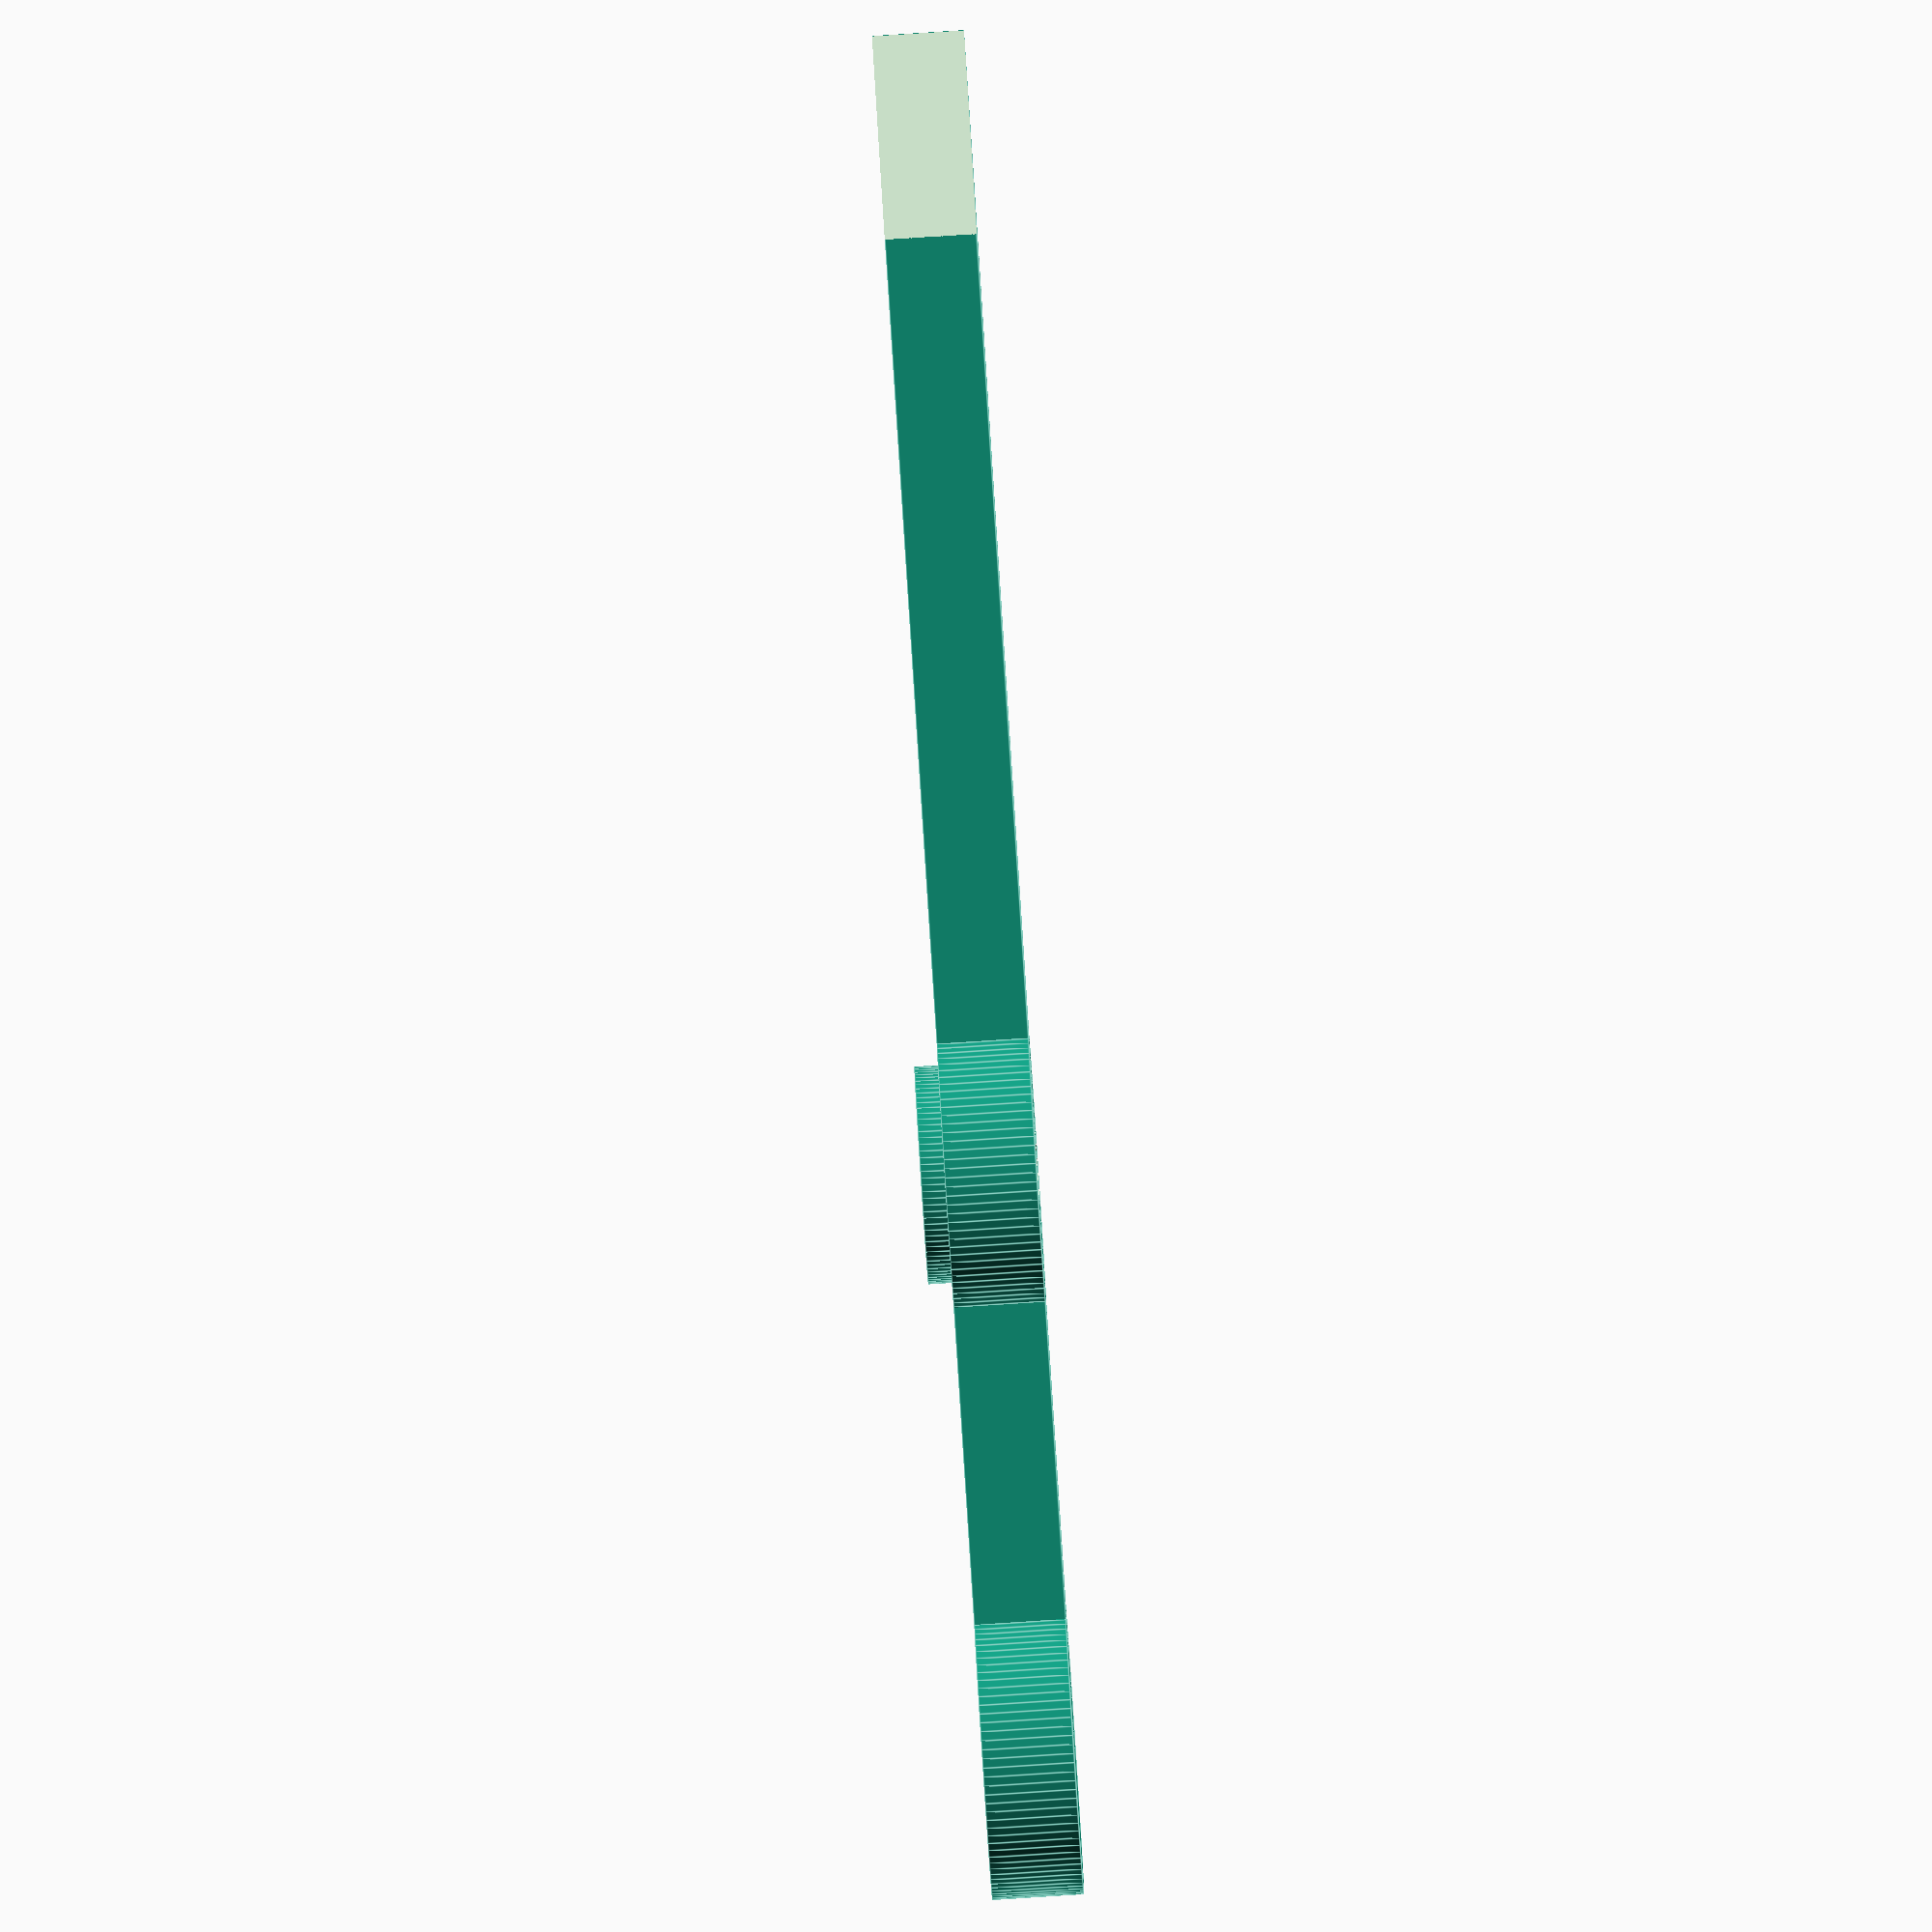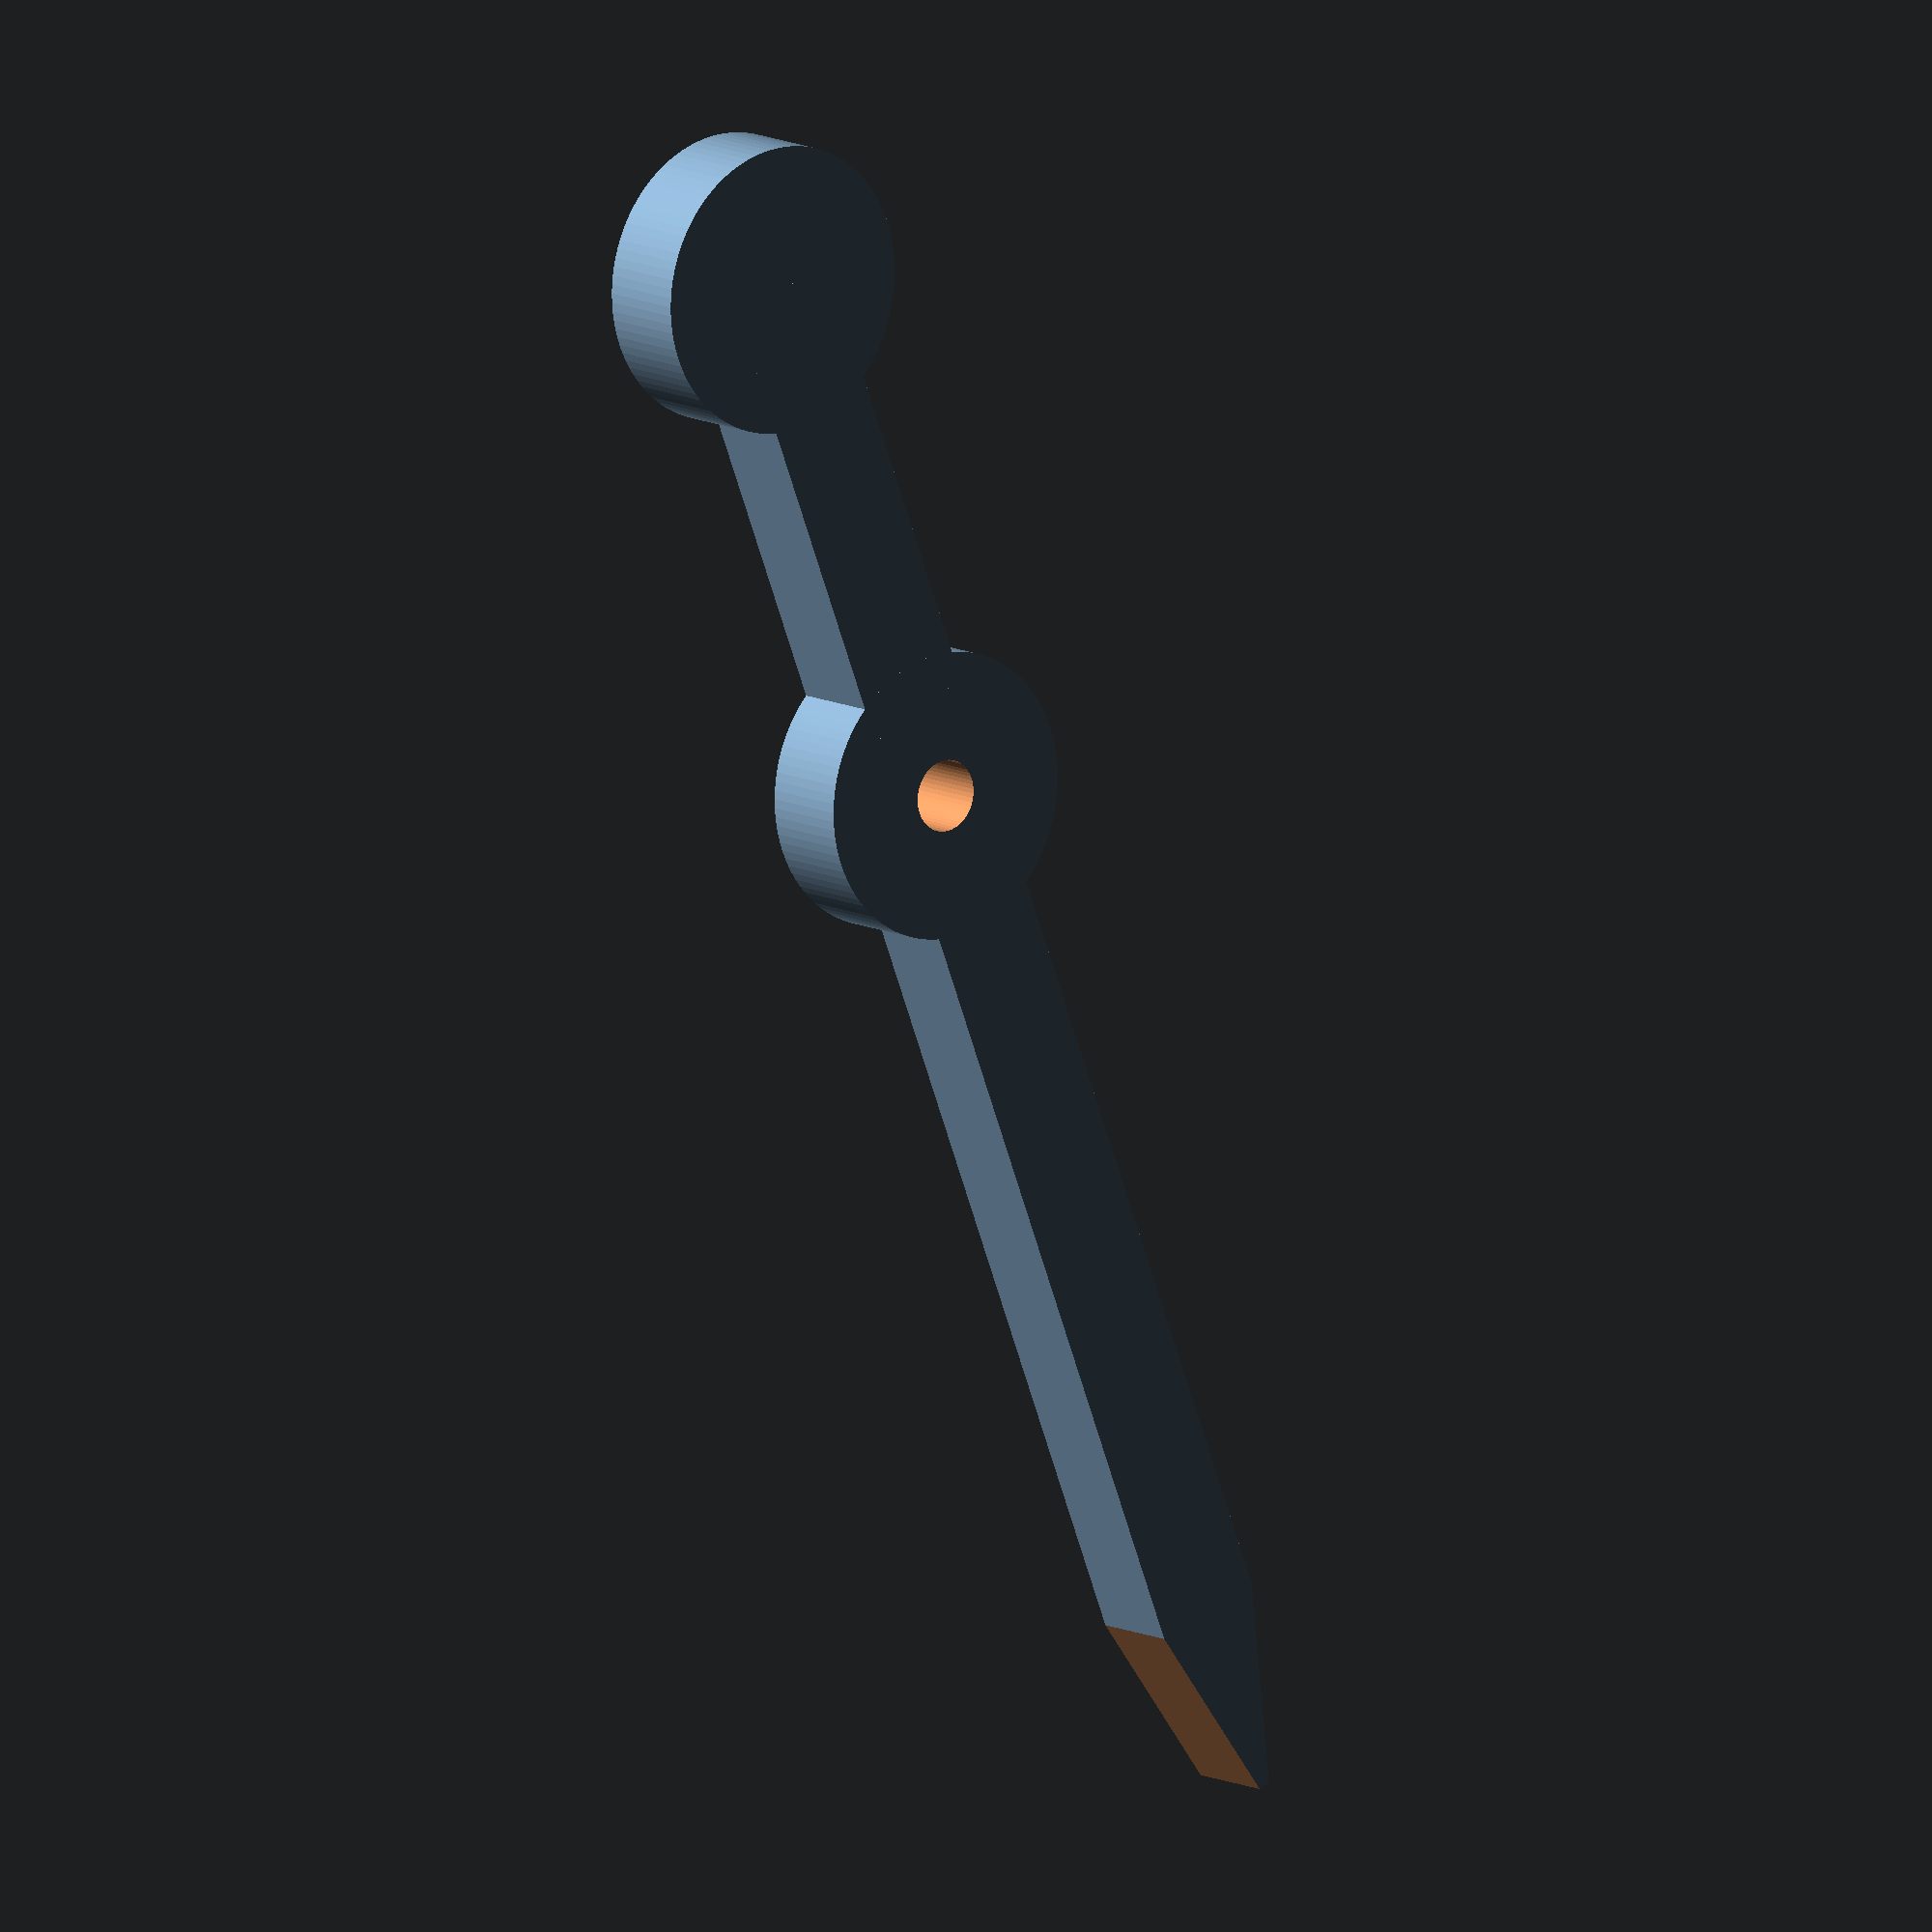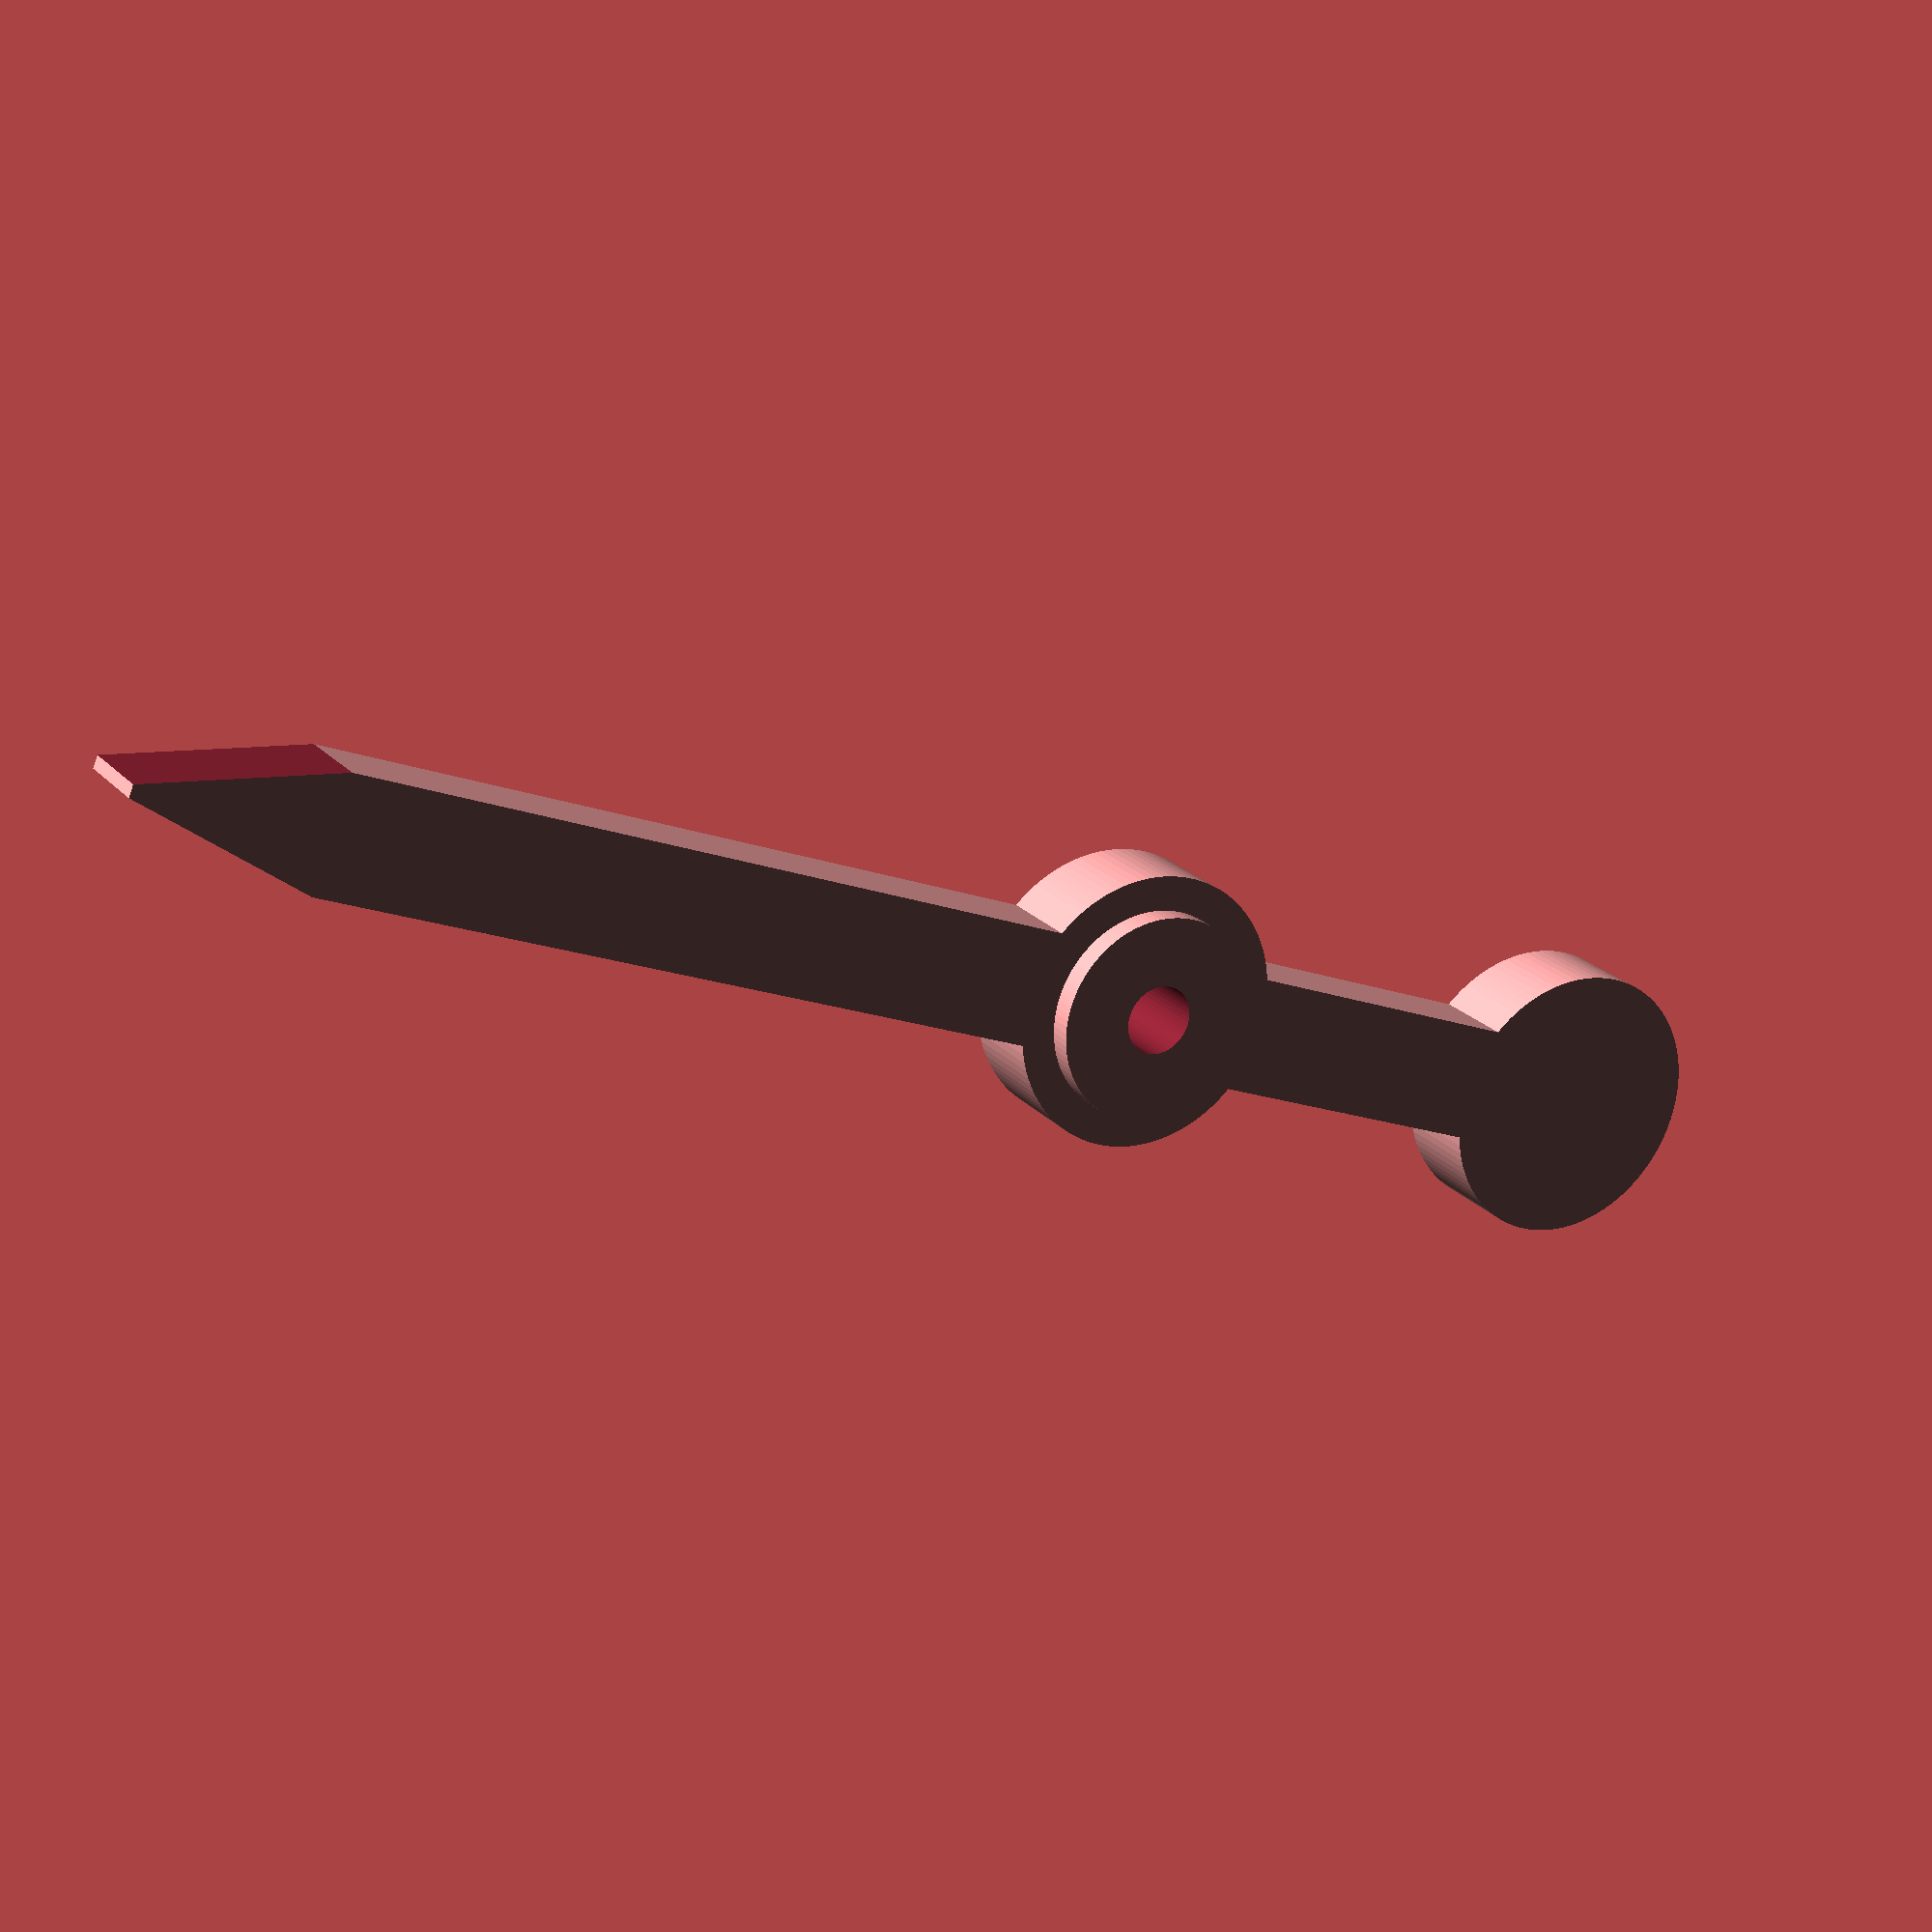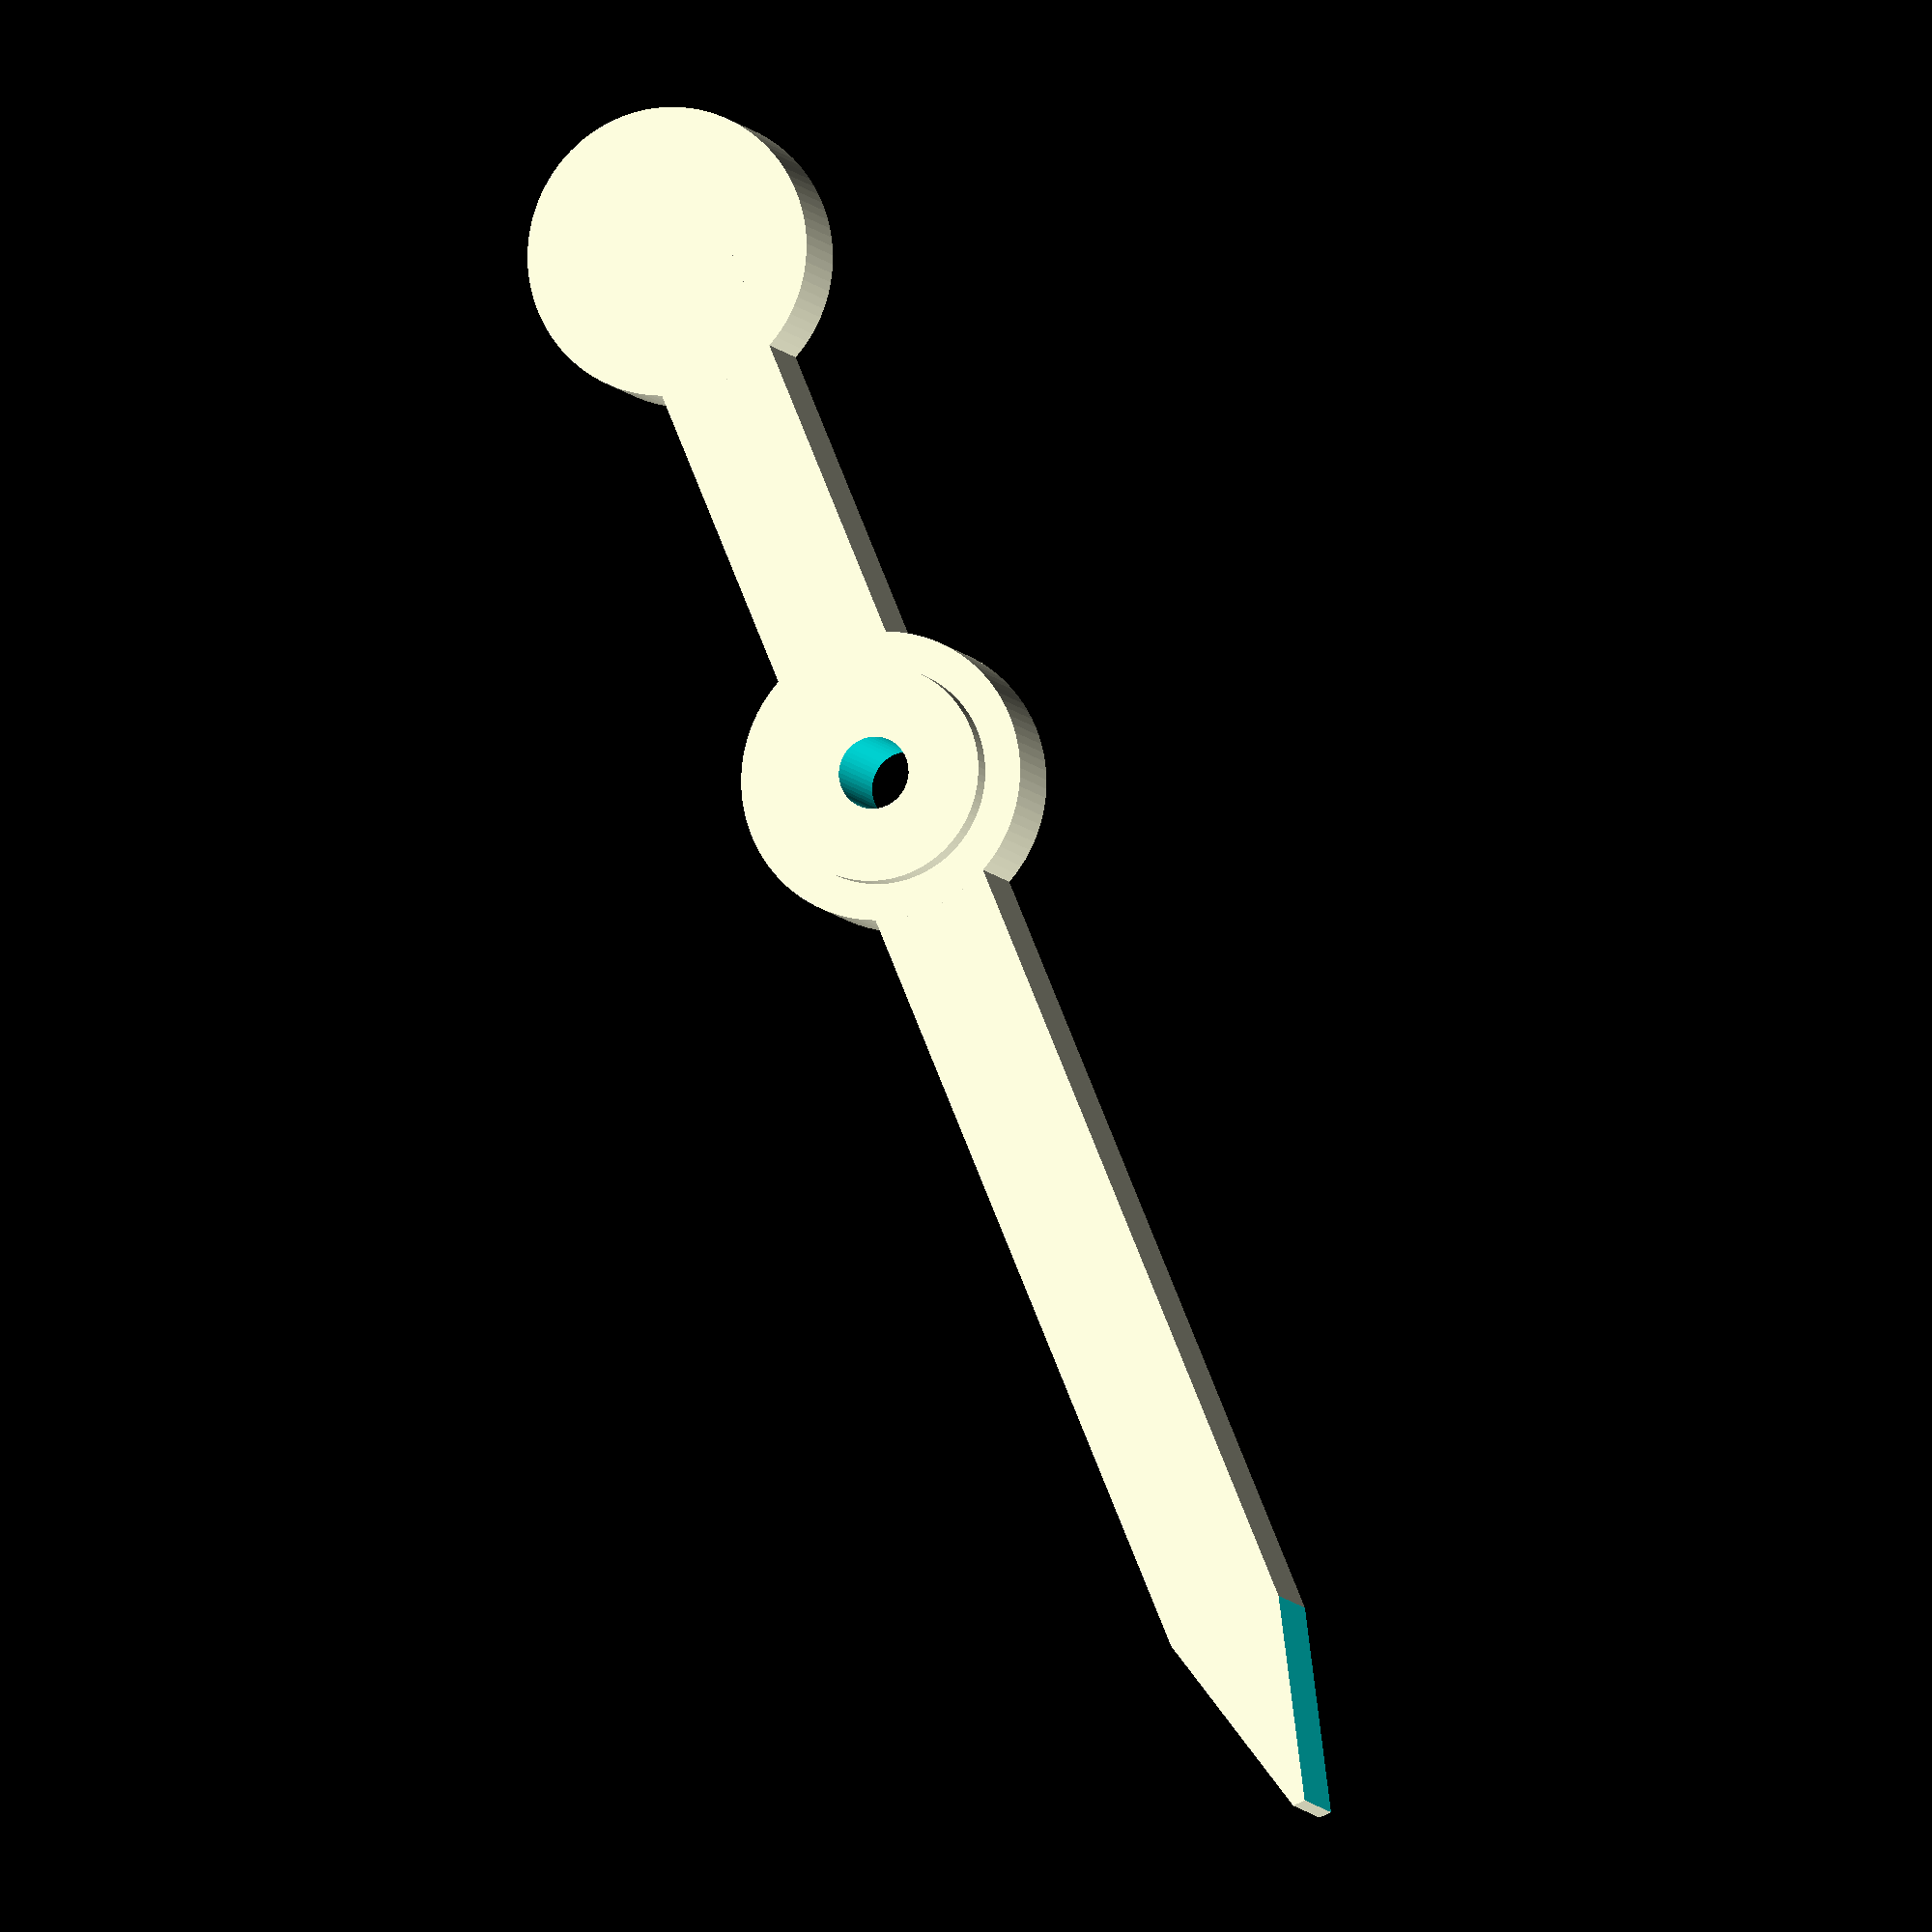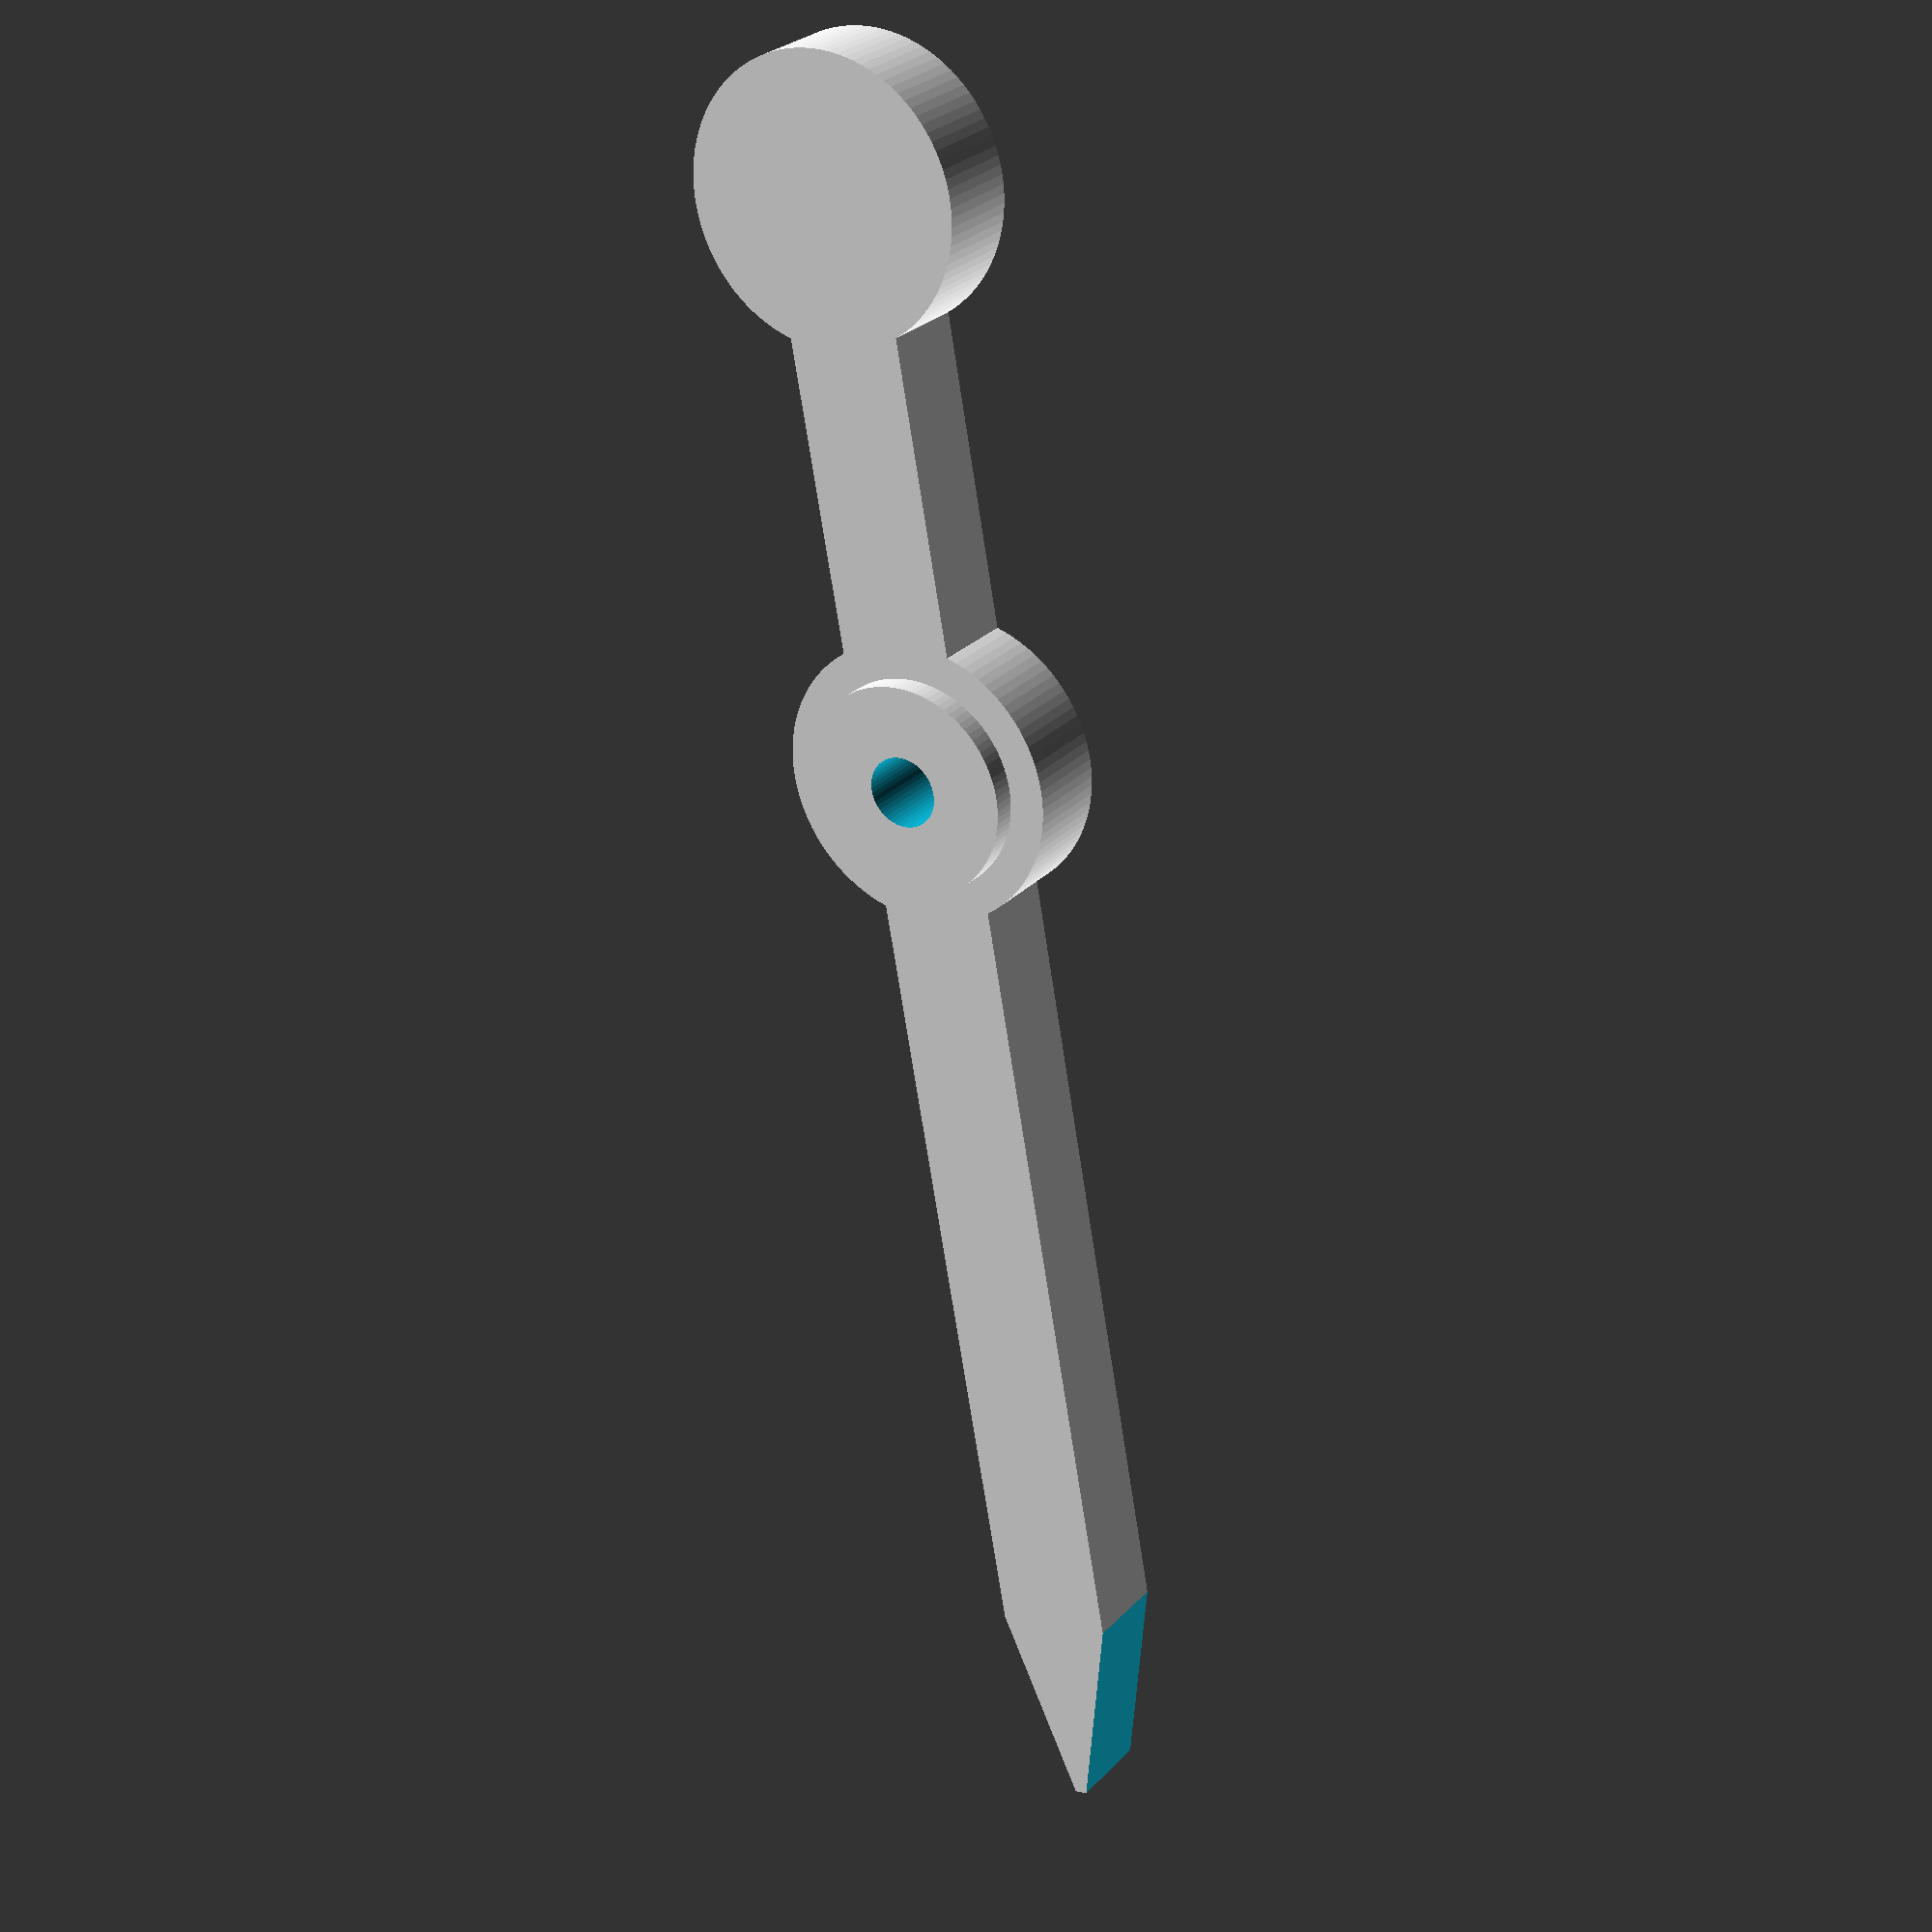
<openscad>
indicatorFrontLength = 1.175;
indicatorBackLength = 0.600;
indicatorWidth = 0.125;
indicatorHeight = 0.095;
indicatorCenterHubDiameter = 0.300;
indicatorMountingHubDiameter = 0.225;

difference() {
  union() {
    translate([-indicatorBackLength, -indicatorWidth/2, 0])
      cube([indicatorFrontLength + indicatorBackLength, indicatorWidth, indicatorHeight], center = false);

    cylinder(h = indicatorHeight, d = indicatorCenterHubDiameter, center = false, $fn = 100);
    cylinder(h = indicatorHeight + 0.025, d = indicatorMountingHubDiameter, center = false, $fn = 100);

    translate([-indicatorBackLength, 0, 0])
      cylinder(h = indicatorHeight, d = indicatorCenterHubDiameter, center = false, $fn = 100);
  }

  cylinder(h = 0.500, d = 0.075, center = true, $fn = 50);

  translate([1.825 - 0.525 - .1, 0, 0])
    rotate(a=75, v=[0,0,1])
      translate([0.5, 0, 0])
        cube([1, 1, 1], center = true);

  translate([1.825 - 0.525 - .1, 0, 0])
    rotate(a=-75, v=[0,0,1])
      translate([0.5, 0, 0])
        cube([1, 1, 1], center = true);

}
</openscad>
<views>
elev=83.7 azim=355.4 roll=93.7 proj=o view=edges
elev=348.7 azim=111.3 roll=140.3 proj=o view=wireframe
elev=338.5 azim=201.7 roll=330.7 proj=p view=wireframe
elev=187.8 azim=247.5 roll=163.4 proj=o view=solid
elev=153.9 azim=259.8 roll=147.9 proj=p view=solid
</views>
